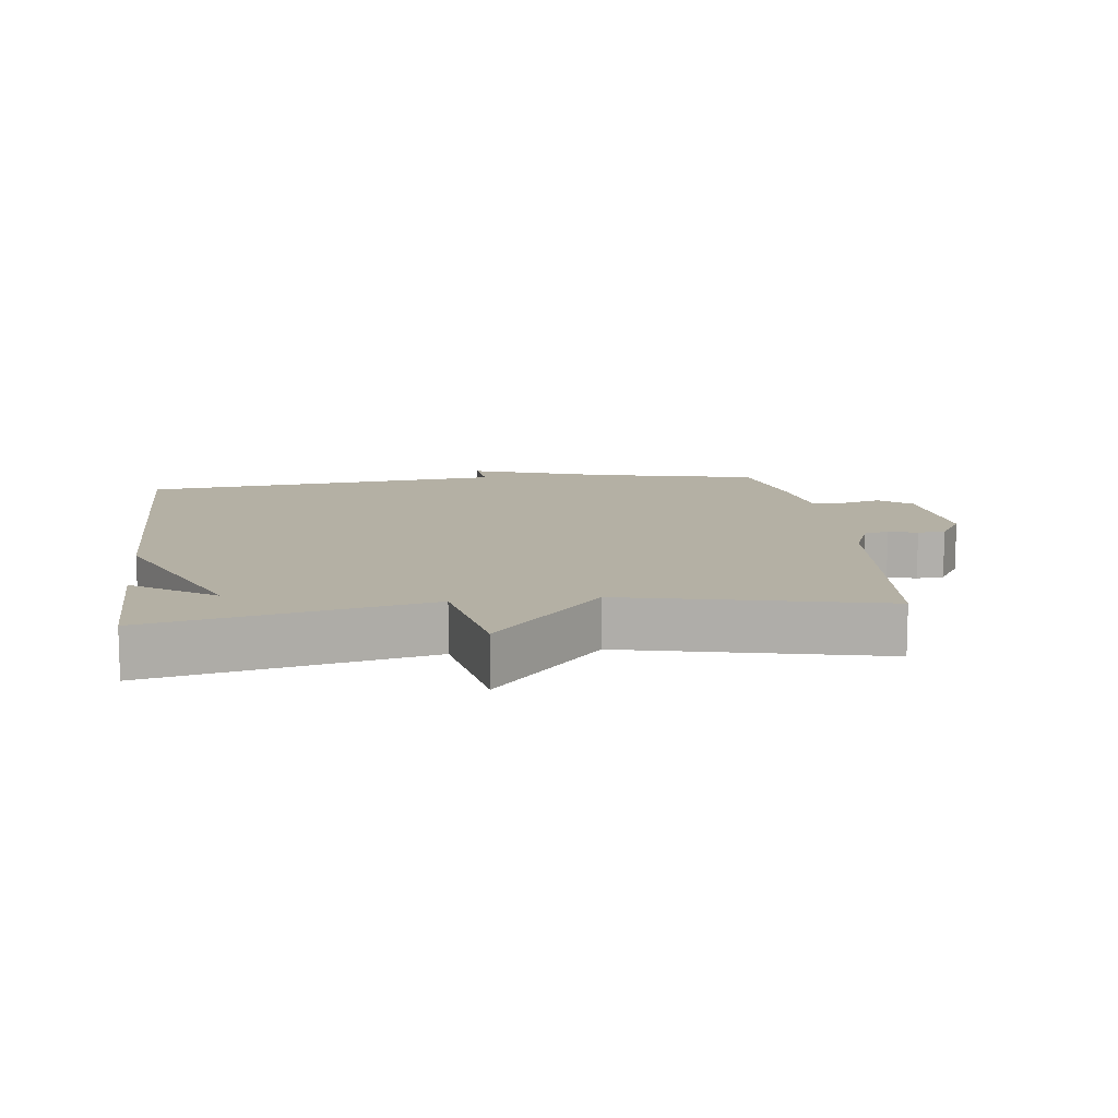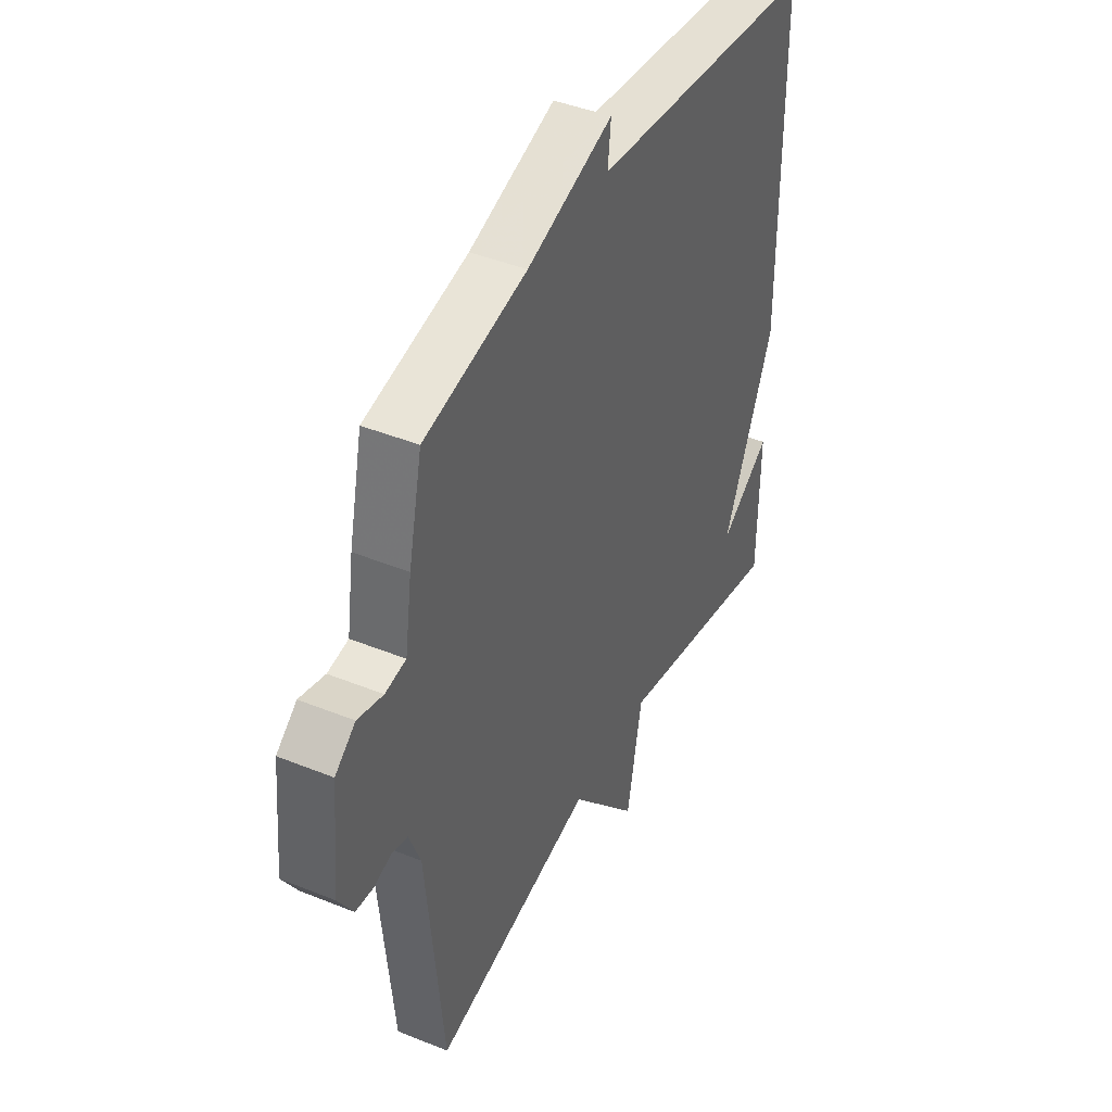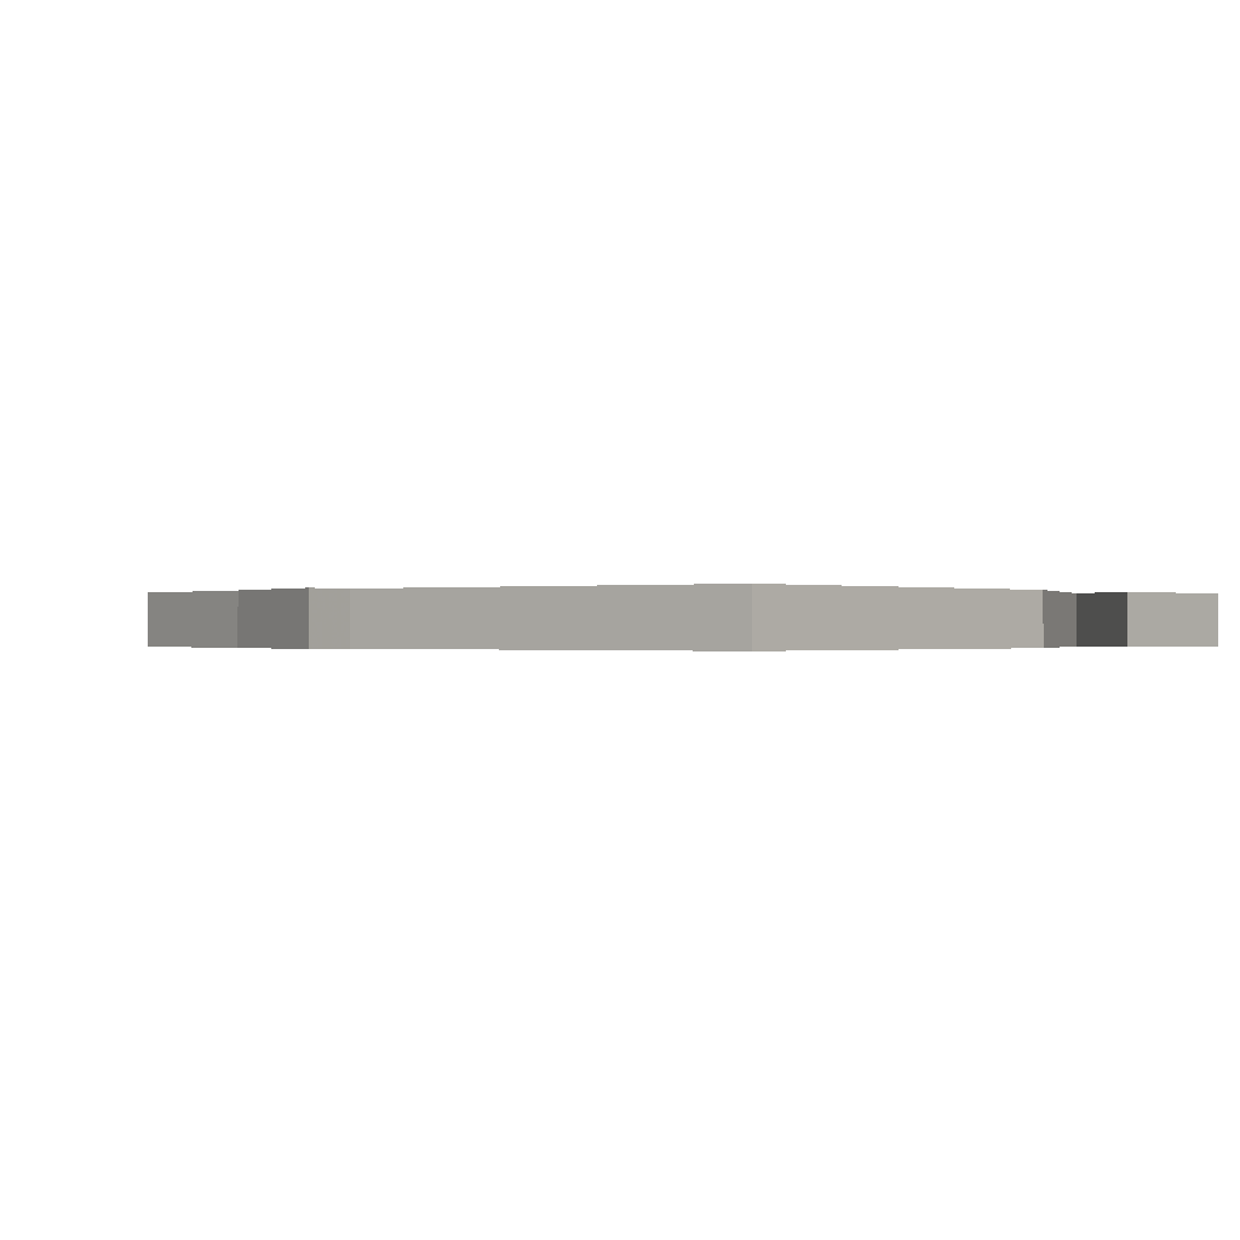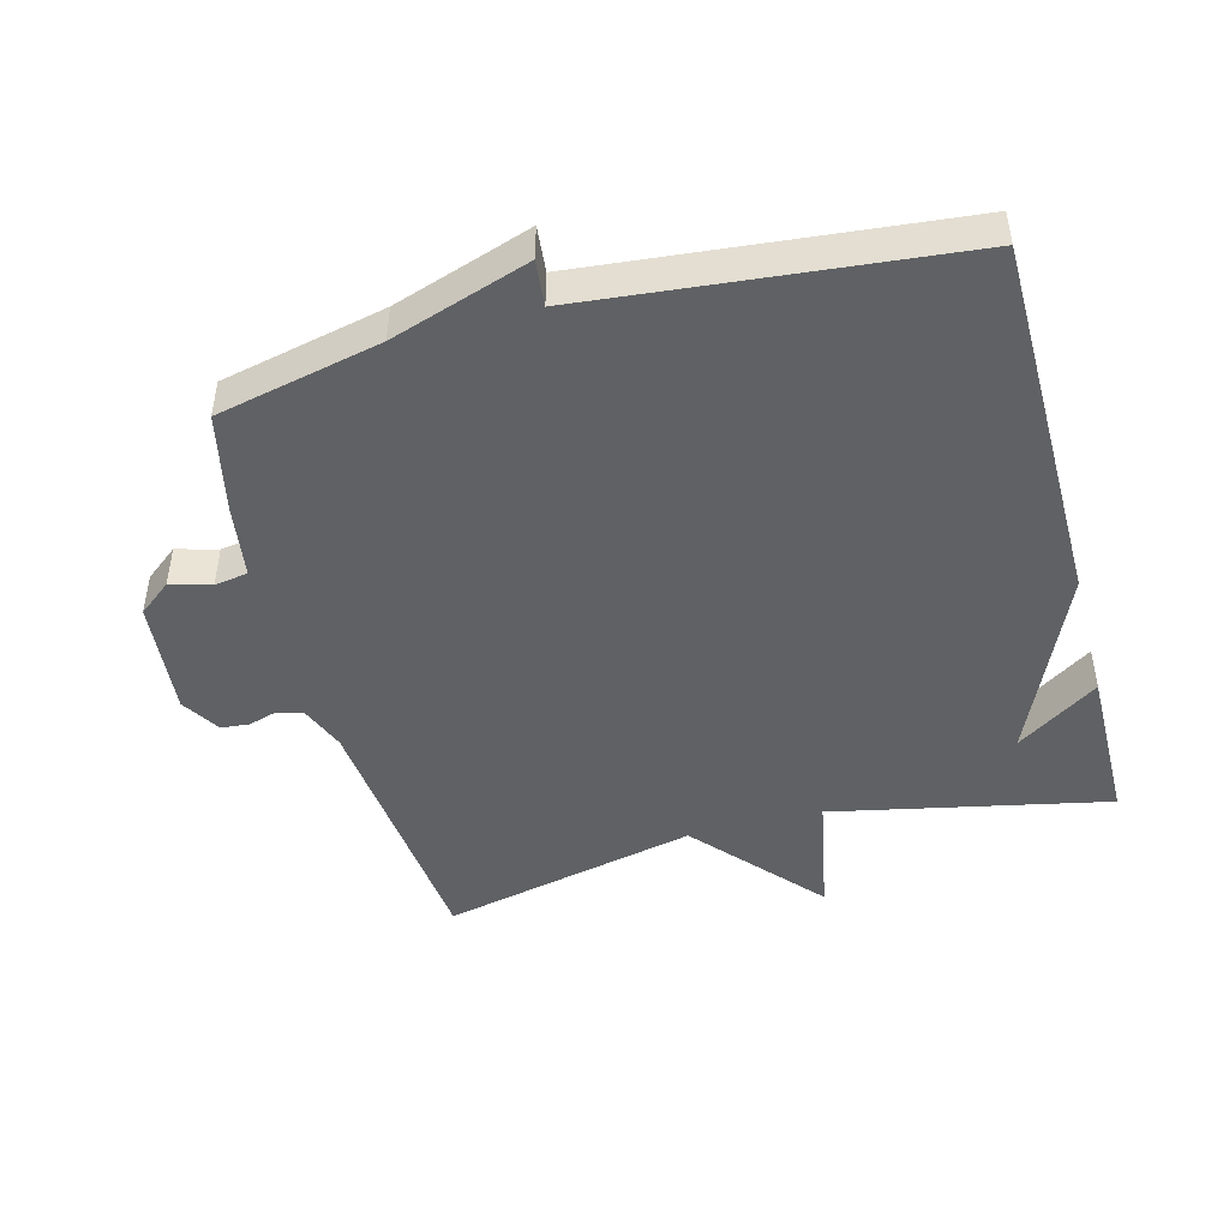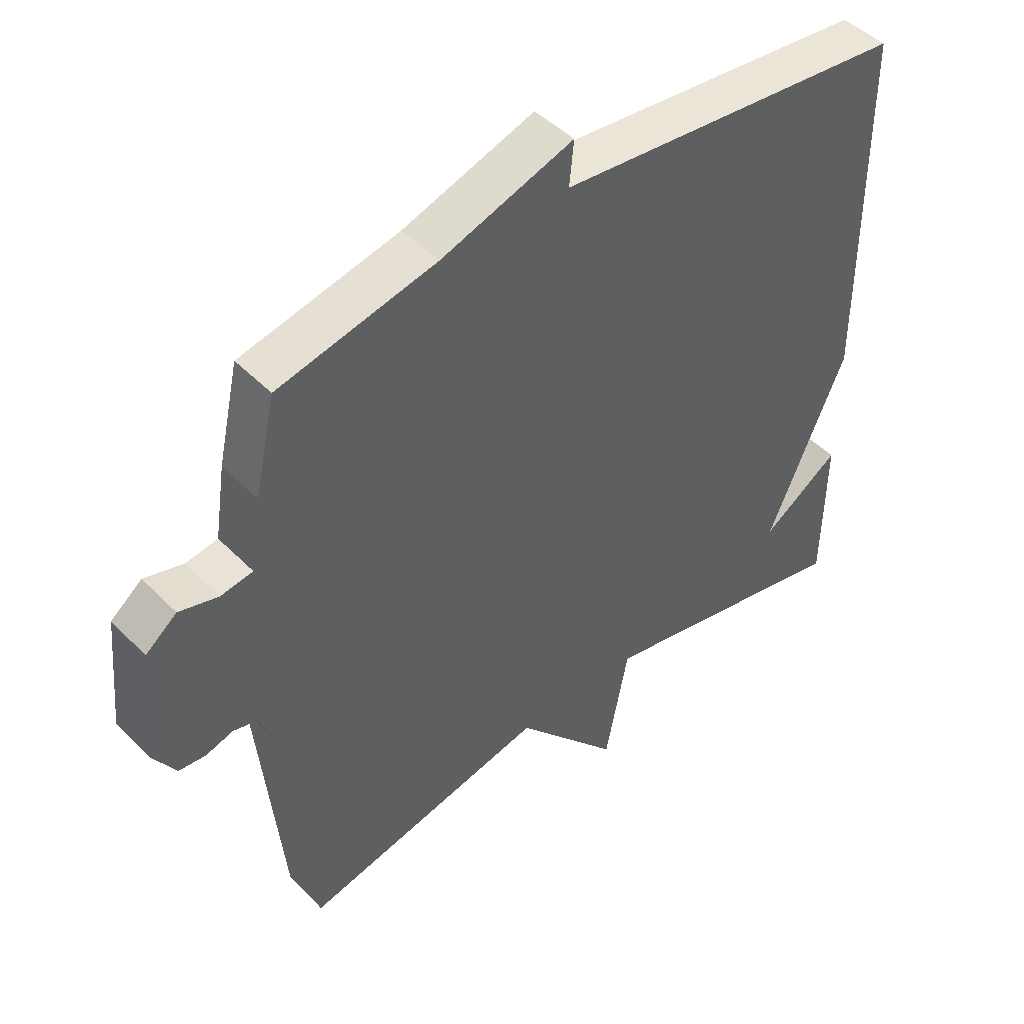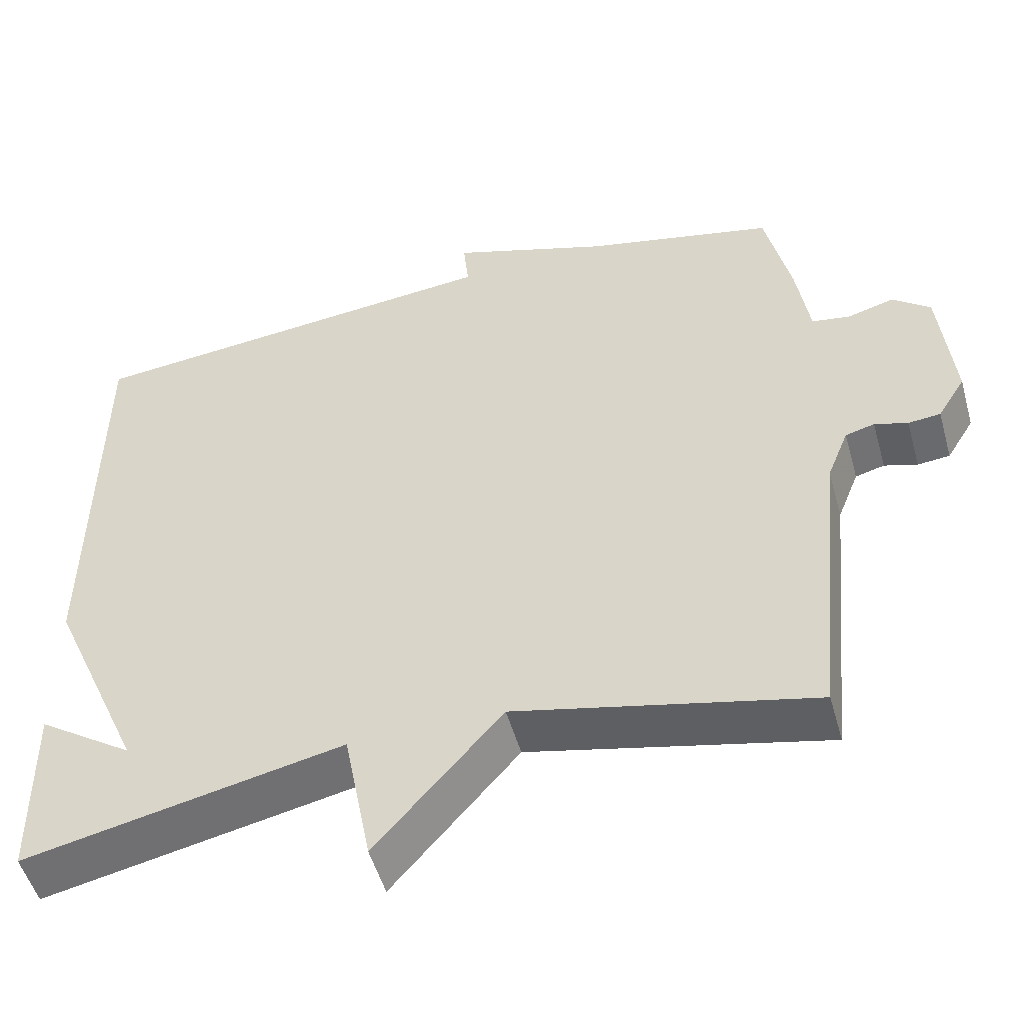
<metadata>
{"format":"obj","ext":"obj","renderer":"f3d","projection":"perspective","resolution":1024,"background":"white","views":[{"elev":11.5,"azim":172.8,"up":"+Y"},{"elev":42.6,"azim":-64.2,"up":"+Z"},{"elev":-0.2,"azim":41.4,"up":"+Y"},{"elev":-46.5,"azim":14.9,"up":"+Y"},{"elev":46.3,"azim":-41.2,"up":"+Z"},{"elev":-51.3,"azim":-164.3,"up":"+Z"}]}
</metadata>
<code>
v -0.5 0.07 -0.5
v -0.54 0.07 -0.096
v -0.568 0.07 -0.026
v -0.606 0.07 -0.016
v -0.649 0.07 -0.029
v -0.691 0.07 -0.025
v -0.727 0.07 0.033
v -0.71 0.07 0.21
v -0.661 0.07 0.249
v -0.6 0.07 0.232
v -0.55 0.07 0.24
v -0.533 0.07 0.352
v -0.5 0.07 0.5
v -0.253 0.07 0.555
v -0.046 0.07 0.624
v -0.053 0.07 0.555
v 0.5 0.07 0.5
v 0.503 0.07 -0.059
v 0.379 0.07 -0.342
v 0.503 0.07 -0.259
v 0.5 0.07 -0.5
v 0.086 0.07 -0.413
v 0.05 0.07 -0.6
v -0.114 0.07 -0.413
v -0.5 0 -0.5
v -0.54 0 -0.096
v -0.568 0 -0.026
v -0.606 0 -0.016
v -0.649 0 -0.029
v -0.691 0 -0.025
v -0.727 0 0.033
v -0.71 0 0.21
v -0.661 0 0.249
v -0.6 0 0.232
v -0.55 0 0.24
v -0.533 0 0.352
v -0.5 0 0.5
v -0.253 0 0.555
v -0.046 0 0.624
v -0.053 0 0.555
v 0.5 0 0.5
v 0.503 0 -0.059
v 0.379 0 -0.342
v 0.503 0 -0.259
v 0.5 0 -0.5
v 0.086 0 -0.413
v 0.05 0 -0.6
v -0.114 0 -0.413
f 22 23 24
f 19 20 21
f 19 21 22
f 19 22 24
f 18 19 24
f 17 18 24
f 16 17 24
f 14 15 16
f 24 1 2
f 16 24 2
f 14 16 2
f 13 14 2
f 12 13 2
f 11 12 2
f 8 9 10
f 7 8 10
f 6 7 10
f 5 6 10
f 4 5 10
f 3 4 10 11
f 2 3 11
f 48 47 46
f 45 44 43
f 46 45 43
f 48 46 43
f 48 43 42
f 48 42 41
f 48 41 40
f 40 39 38
f 26 25 48
f 26 48 40
f 26 40 38
f 26 38 37
f 26 37 36
f 26 36 35
f 34 33 32
f 34 32 31
f 34 31 30
f 34 30 29
f 34 29 28
f 35 34 28 27
f 35 27 26
f 1 25 26 2
f 2 26 27 3
f 3 27 28 4
f 4 28 29 5
f 5 29 30 6
f 6 30 31 7
f 7 31 32 8
f 8 32 33 9
f 9 33 34 10
f 10 34 35 11
f 11 35 36 12
f 12 36 37 13
f 13 37 38 14
f 14 38 39 15
f 15 39 40 16
f 16 40 41 17
f 17 41 42 18
f 18 42 43 19
f 19 43 44 20
f 20 44 45 21
f 21 45 46 22
f 22 46 47 23
f 23 47 48 24
f 24 48 25 1

</code>
